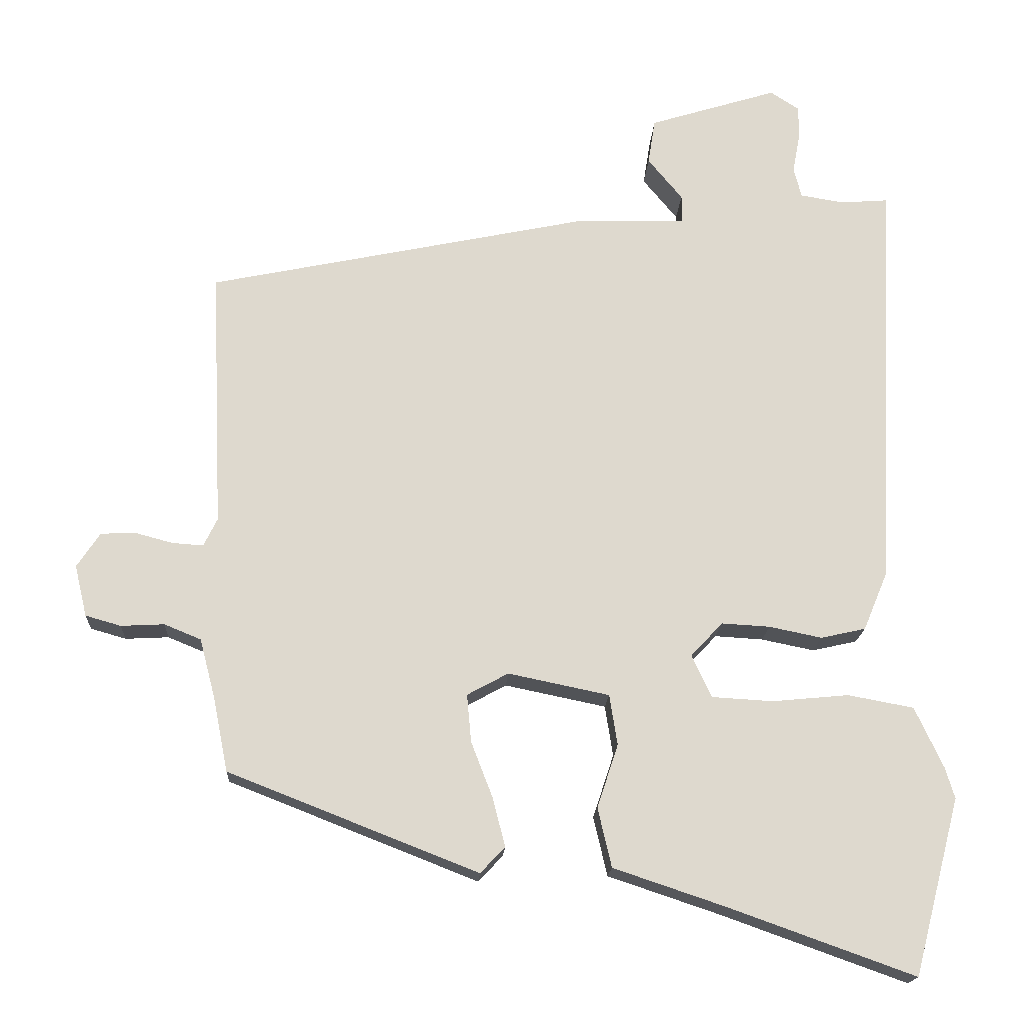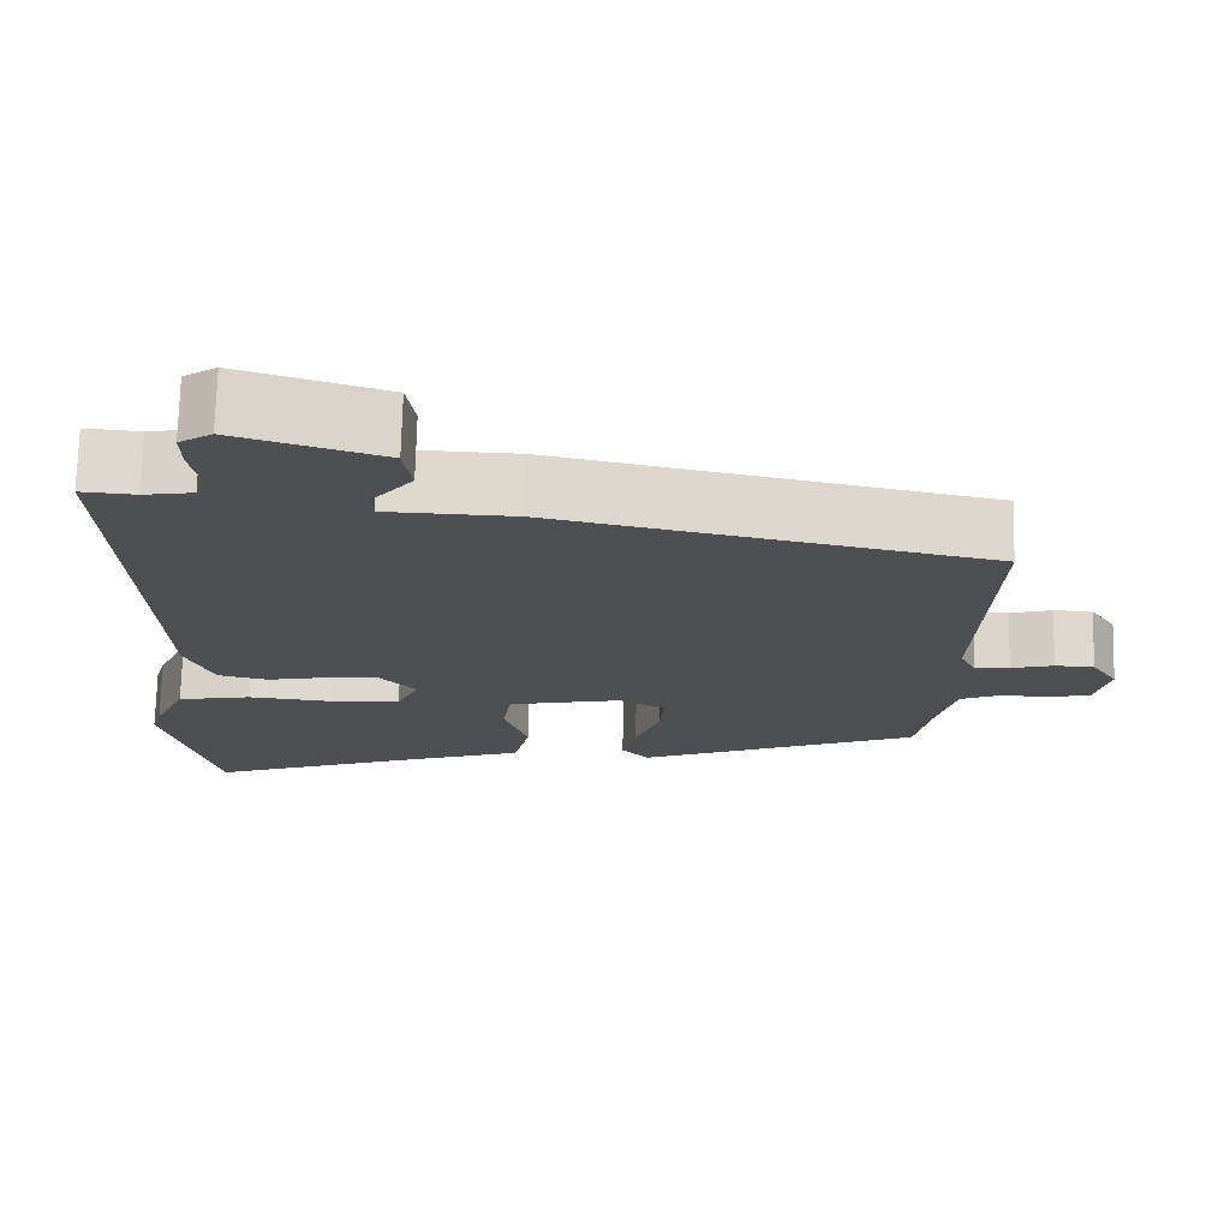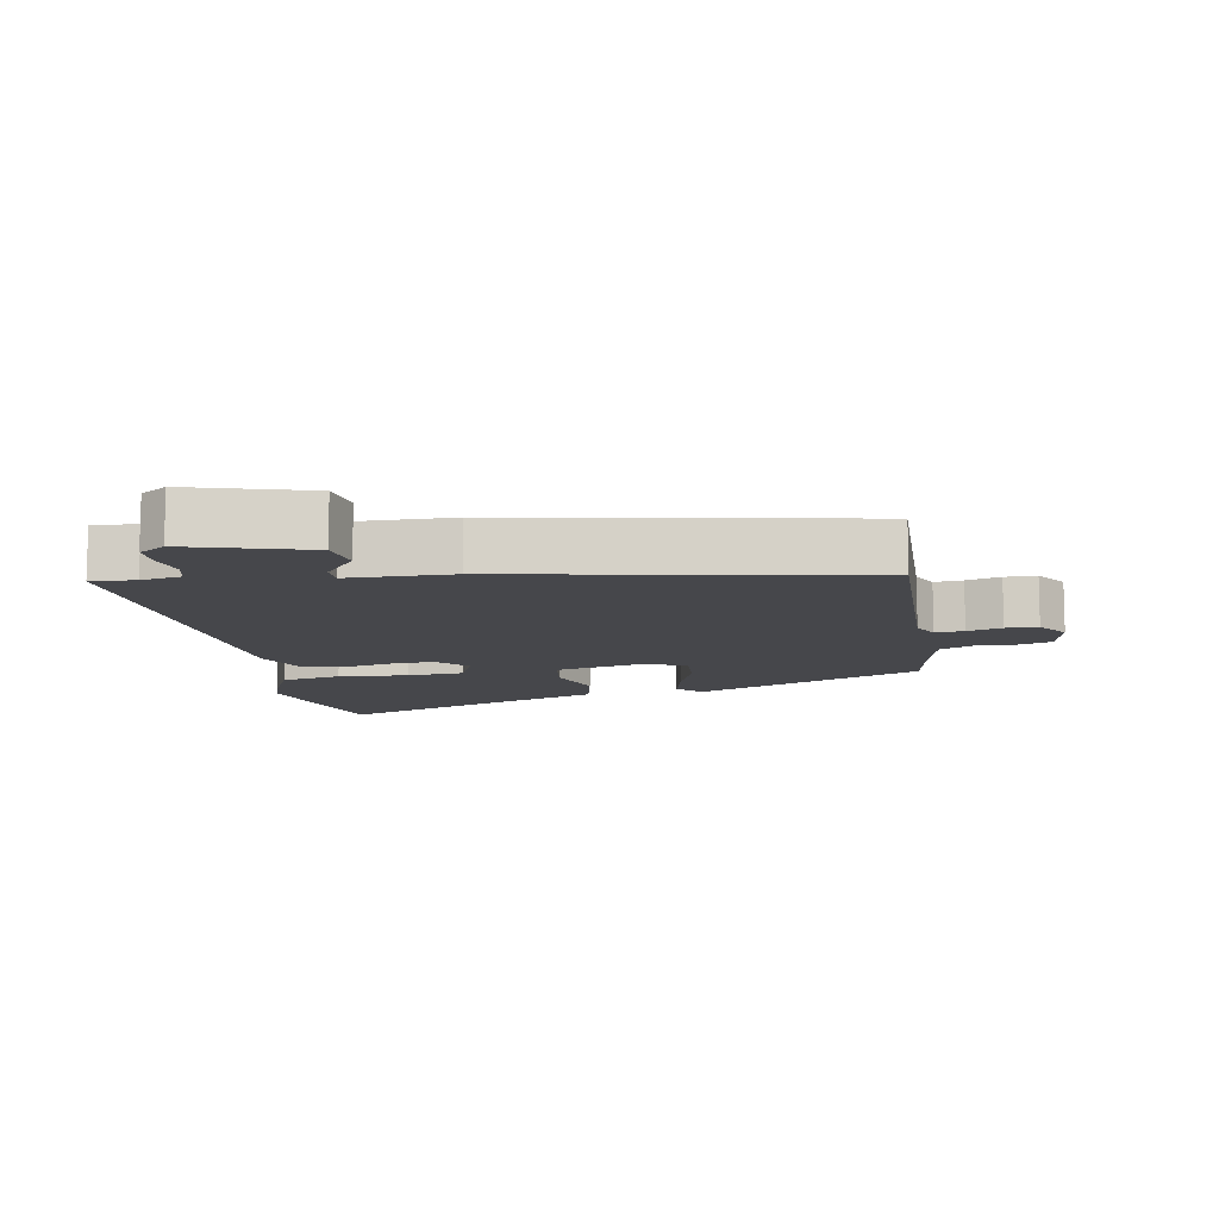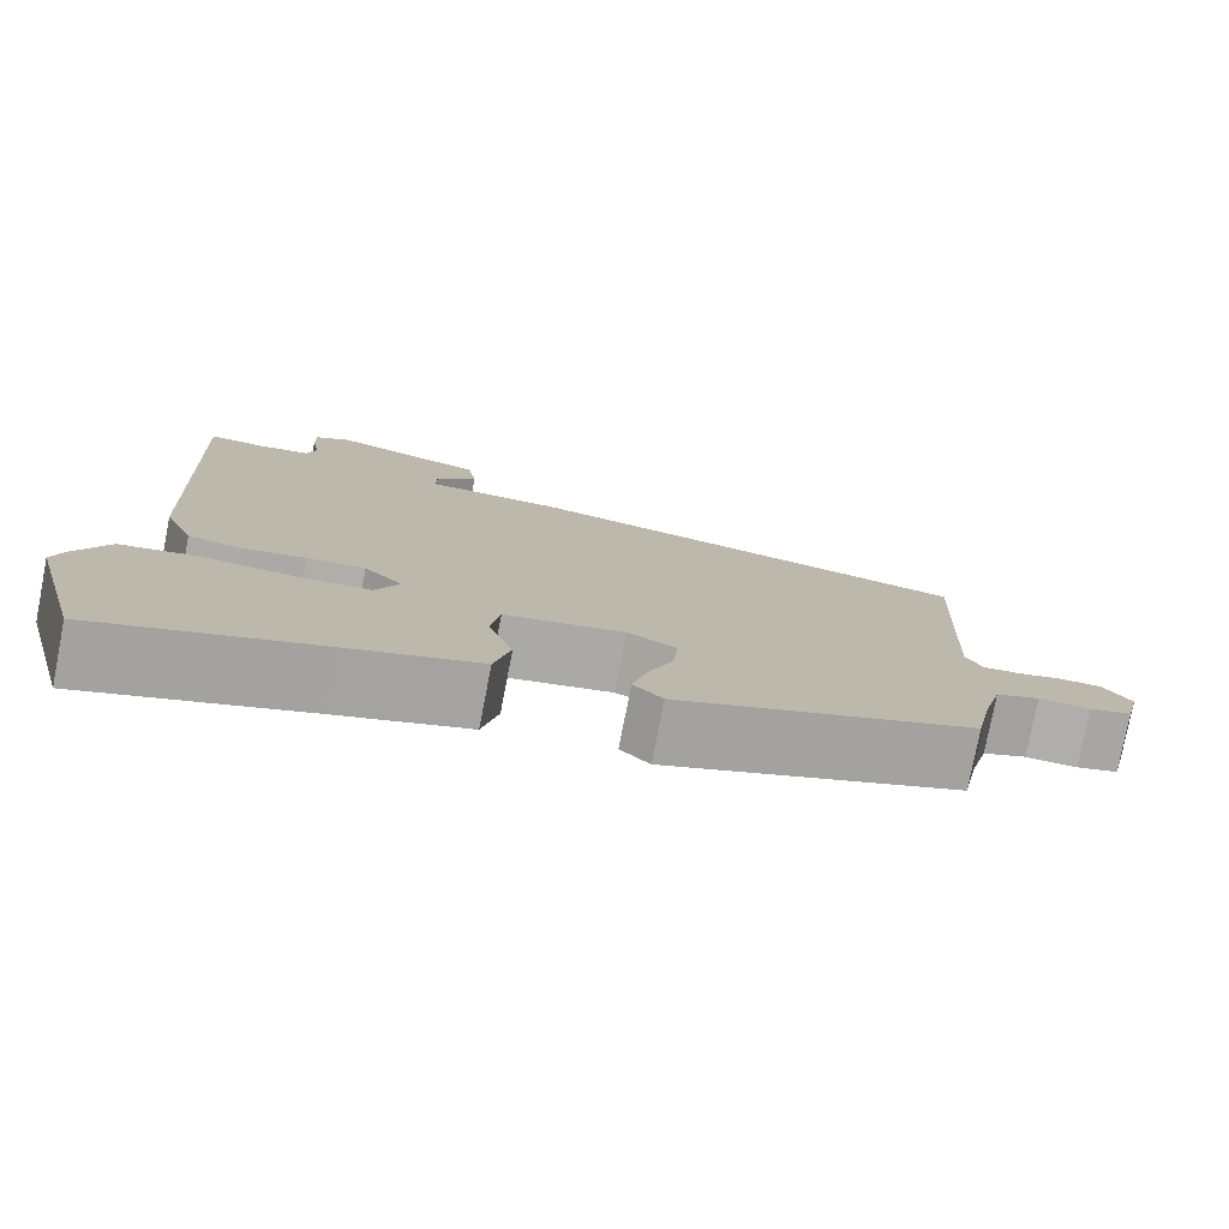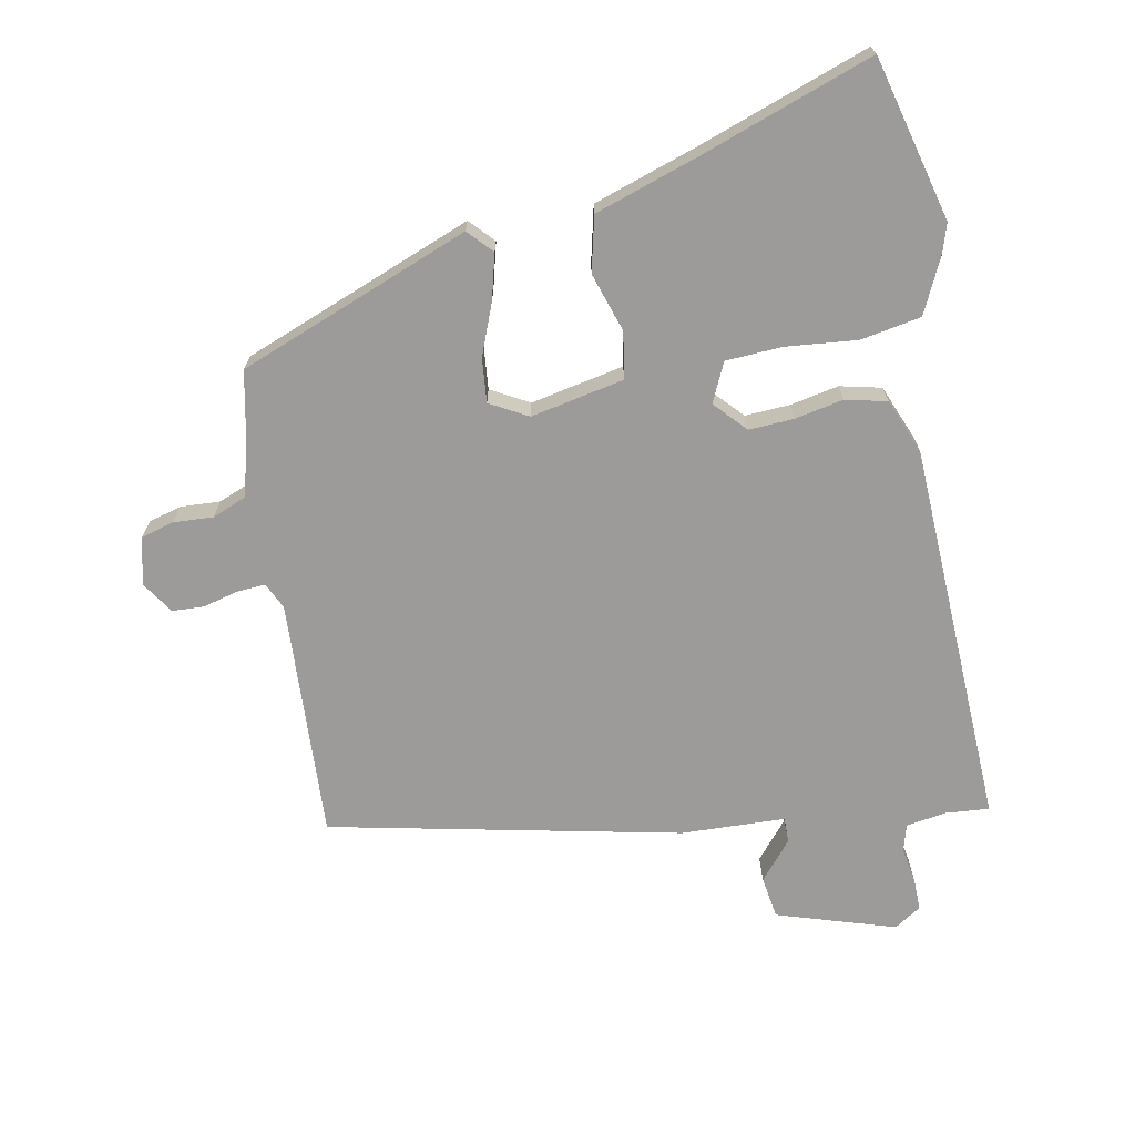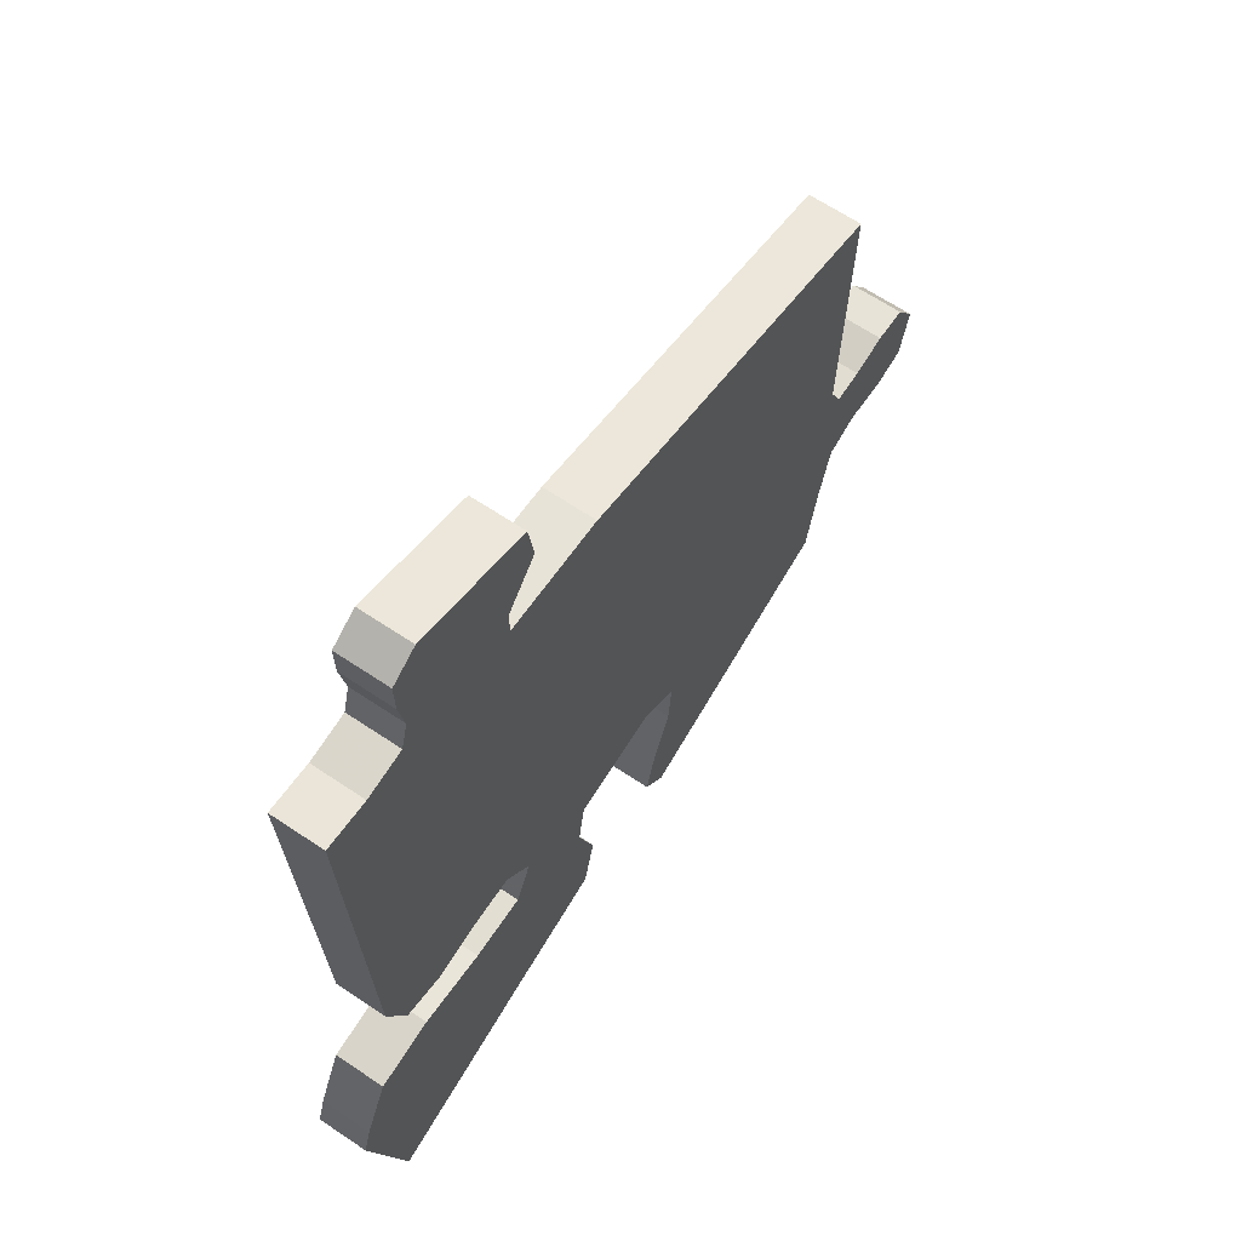
<metadata>
{"format":"obj","ext":"obj","renderer":"f3d","projection":"perspective","resolution":1024,"background":"white","views":[{"elev":-17.8,"azim":177.1,"up":"+Z"},{"elev":72.3,"azim":1.4,"up":"+Z"},{"elev":-10.7,"azim":11.0,"up":"+Y"},{"elev":-77.8,"azim":-11.0,"up":"+Z"},{"elev":-69.7,"azim":-169.4,"up":"+Y"},{"elev":64.3,"azim":-55.8,"up":"+Z"}]}
</metadata>
<code>
v -0.477 0.07 0.519
v -0.411 0.07 0.514
v -0.351 0.07 0.524
v -0.34 0.07 0.565
v -0.35 0.07 0.618
v -0.351 0.07 0.667
v -0.311 0.07 0.693
v -0.133 0.07 0.638
v -0.123 0.07 0.575
v -0.171 0.07 0.517
v -0.171 0.07 0.479
v -0.015 0.07 0.474
v 0.511 0.07 0.365
v 0.495 0.07 0.005
v 0.514 0.07 -0.034
v 0.557 0.07 -0.031
v 0.609 0.07 -0.017
v 0.657 0.07 -0.019
v 0.689 0.07 -0.067
v 0.672 0.07 -0.138
v 0.623 0.07 -0.152
v 0.563 0.07 -0.149
v 0.512 0.07 -0.17
v 0.49 0.07 -0.254
v 0.47 0.07 -0.355
v 0.124 0.07 -0.491
v 0.09 0.07 -0.455
v 0.107 0.07 -0.388
v 0.137 0.07 -0.31
v 0.143 0.07 -0.244
v 0.086 0.07 -0.213
v -0.054 0.07 -0.242
v -0.065 0.07 -0.312
v -0.036 0.07 -0.4
v -0.055 0.07 -0.482
v -0.21 0.07 -0.534
v -0.467 0.07 -0.626
v -0.531 0.07 -0.382
v -0.518 0.07 -0.339
v -0.479 0.07 -0.255
v -0.388 0.07 -0.238
v -0.282 0.07 -0.248
v -0.197 0.07 -0.243
v -0.17 0.07 -0.184
v -0.214 0.07 -0.137
v -0.281 0.07 -0.141
v -0.354 0.07 -0.156
v -0.416 0.07 -0.142
v -0.45 0.07 -0.06
v -0.477 0 0.519
v -0.411 0 0.514
v -0.351 0 0.524
v -0.34 0 0.565
v -0.35 0 0.618
v -0.351 0 0.667
v -0.311 0 0.693
v -0.133 0 0.638
v -0.123 0 0.575
v -0.171 0 0.517
v -0.171 0 0.479
v -0.015 0 0.474
v 0.511 0 0.365
v 0.495 0 0.005
v 0.514 0 -0.034
v 0.557 0 -0.031
v 0.609 0 -0.017
v 0.657 0 -0.019
v 0.689 0 -0.067
v 0.672 0 -0.138
v 0.623 0 -0.152
v 0.563 0 -0.149
v 0.512 0 -0.17
v 0.49 0 -0.254
v 0.47 0 -0.355
v 0.124 0 -0.491
v 0.09 0 -0.455
v 0.107 0 -0.388
v 0.137 0 -0.31
v 0.143 0 -0.244
v 0.086 0 -0.213
v -0.054 0 -0.242
v -0.065 0 -0.312
v -0.036 0 -0.4
v -0.055 0 -0.482
v -0.21 0 -0.534
v -0.467 0 -0.626
v -0.531 0 -0.382
v -0.518 0 -0.339
v -0.479 0 -0.255
v -0.388 0 -0.238
v -0.282 0 -0.248
v -0.197 0 -0.243
v -0.17 0 -0.184
v -0.214 0 -0.137
v -0.281 0 -0.141
v -0.354 0 -0.156
v -0.416 0 -0.142
v -0.45 0 -0.06
f 46 47 48 49
f 45 46 49 1
f 44 45 1 2
f 39 40 41 42
f 39 42 43
f 36 37 38 39
f 36 39 43
f 33 34 35 36
f 32 33 36 43
f 31 32 43 44
f 26 27 28 29
f 24 25 26 29
f 23 24 29 30
f 22 23 30 31
f 20 21 22
f 19 20 22
f 16 17 18 19
f 15 16 19 22
f 14 15 22 31
f 11 12 13 14
f 7 8 9 10
f 7 10 11
f 4 5 6 7
f 4 7 11
f 3 4 11 14
f 14 31 44
f 2 3 14 44
f 98 97 96 95
f 50 98 95 94
f 51 50 94 93
f 91 90 89 88
f 92 91 88
f 88 87 86 85
f 92 88 85
f 85 84 83 82
f 92 85 82 81
f 93 92 81 80
f 78 77 76 75
f 78 75 74 73
f 79 78 73 72
f 80 79 72 71
f 71 70 69
f 71 69 68
f 68 67 66 65
f 71 68 65 64
f 80 71 64 63
f 63 62 61 60
f 59 58 57 56
f 60 59 56
f 56 55 54 53
f 60 56 53
f 63 60 53 52
f 93 80 63
f 93 63 52 51
f 1 50 51 2
f 2 51 52 3
f 3 52 53 4
f 4 53 54 5
f 5 54 55 6
f 6 55 56 7
f 7 56 57 8
f 8 57 58 9
f 9 58 59 10
f 10 59 60 11
f 11 60 61 12
f 12 61 62 13
f 13 62 63 14
f 14 63 64 15
f 15 64 65 16
f 16 65 66 17
f 17 66 67 18
f 18 67 68 19
f 19 68 69 20
f 20 69 70 21
f 21 70 71 22
f 22 71 72 23
f 23 72 73 24
f 24 73 74 25
f 25 74 75 26
f 26 75 76 27
f 27 76 77 28
f 28 77 78 29
f 29 78 79 30
f 30 79 80 31
f 31 80 81 32
f 32 81 82 33
f 33 82 83 34
f 34 83 84 35
f 35 84 85 36
f 36 85 86 37
f 37 86 87 38
f 38 87 88 39
f 39 88 89 40
f 40 89 90 41
f 41 90 91 42
f 42 91 92 43
f 43 92 93 44
f 44 93 94 45
f 45 94 95 46
f 46 95 96 47
f 47 96 97 48
f 48 97 98 49
f 49 98 50 1

</code>
